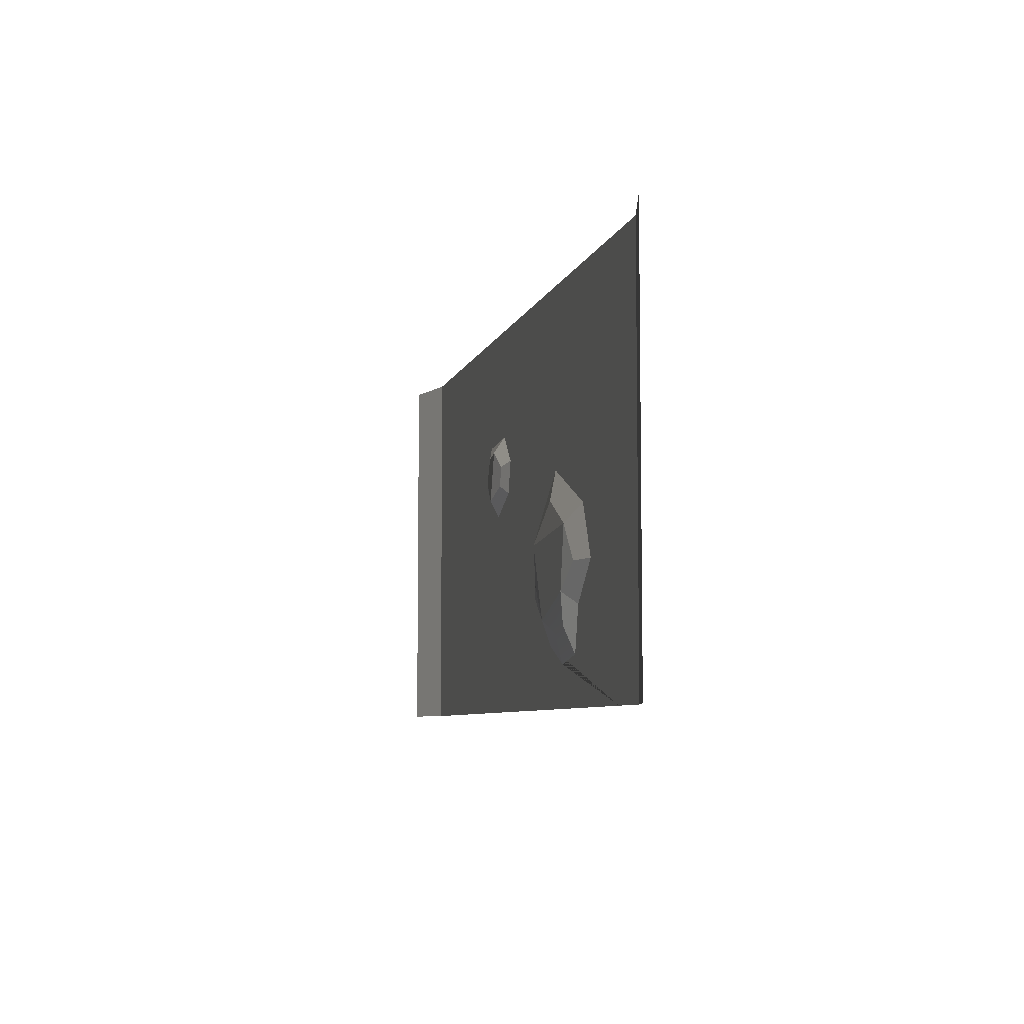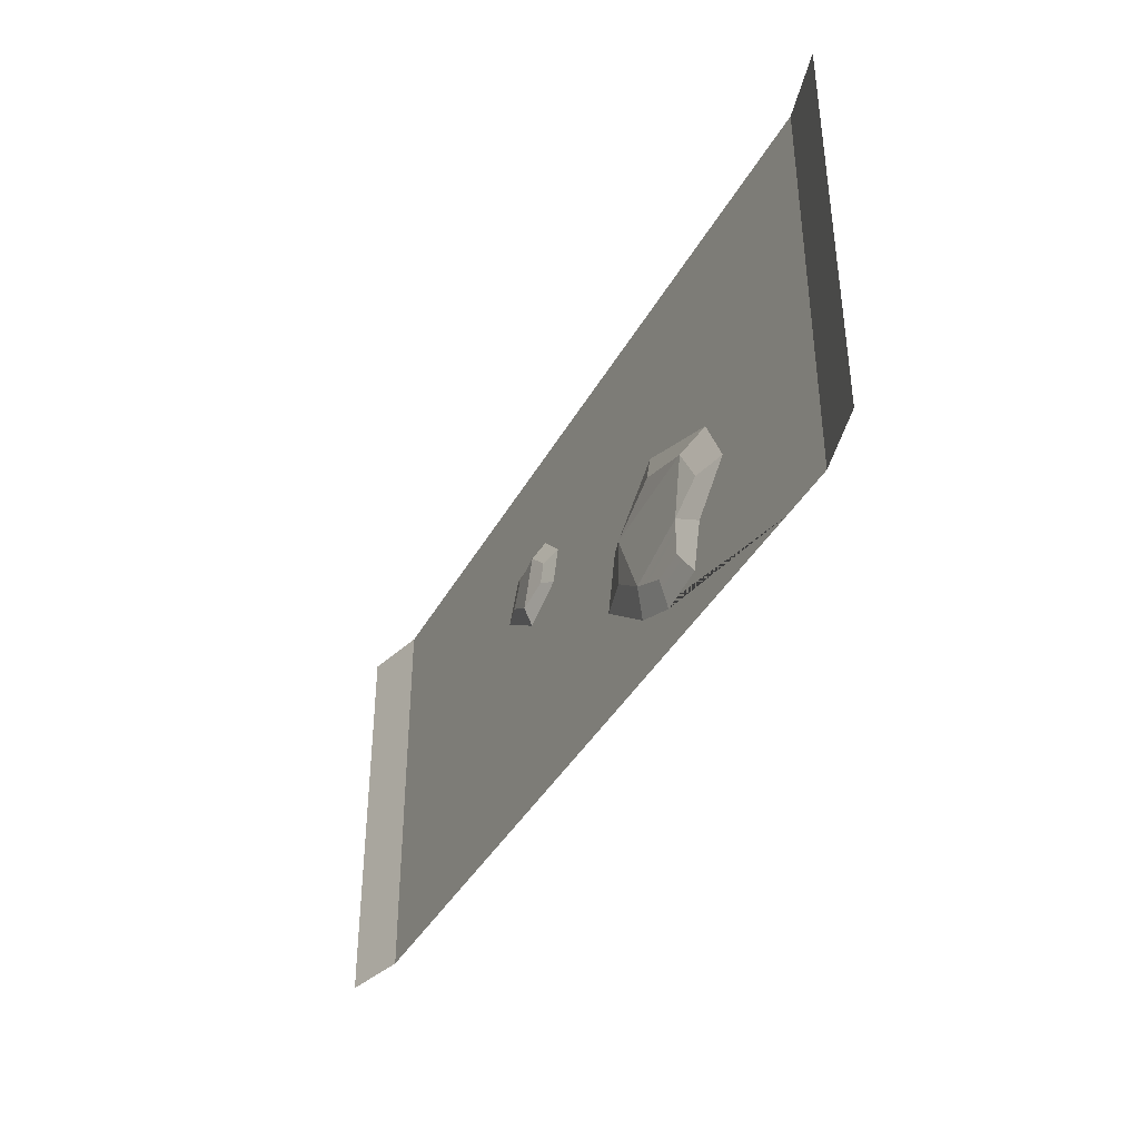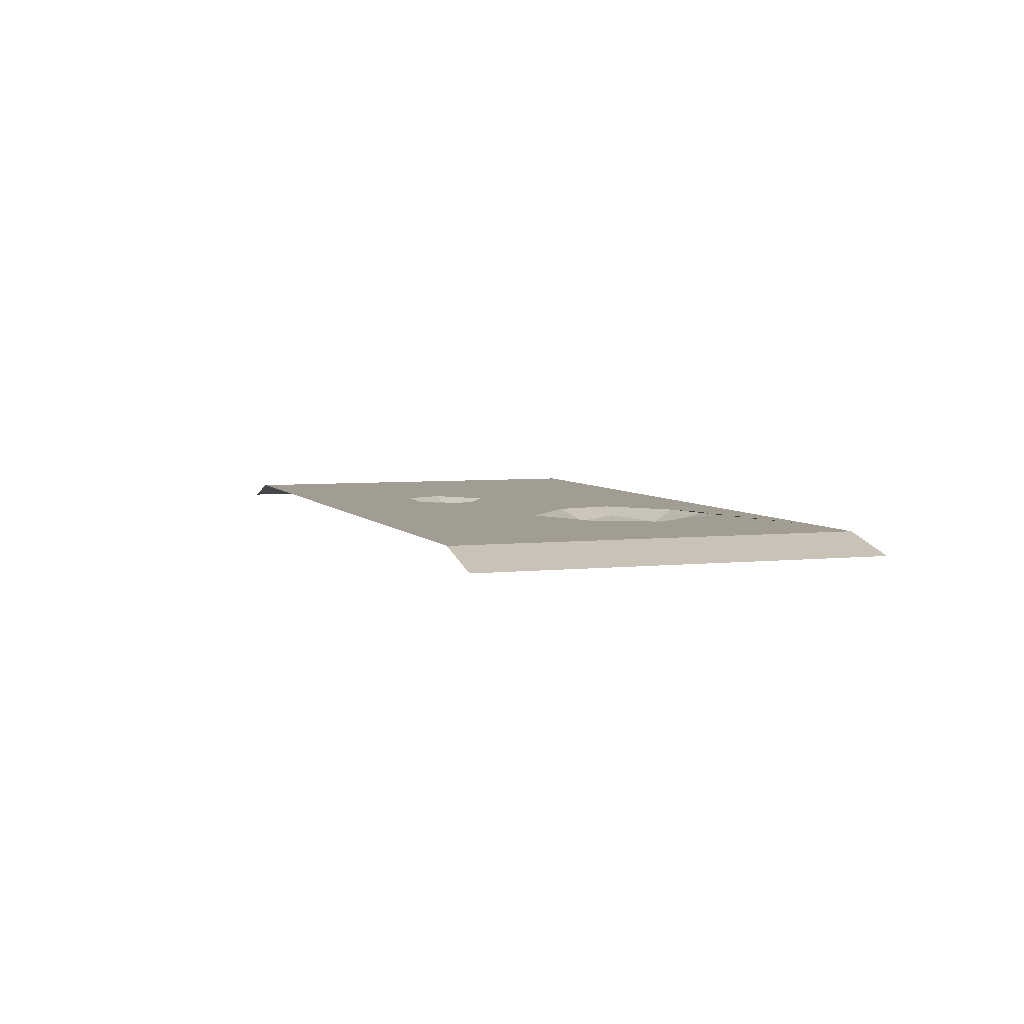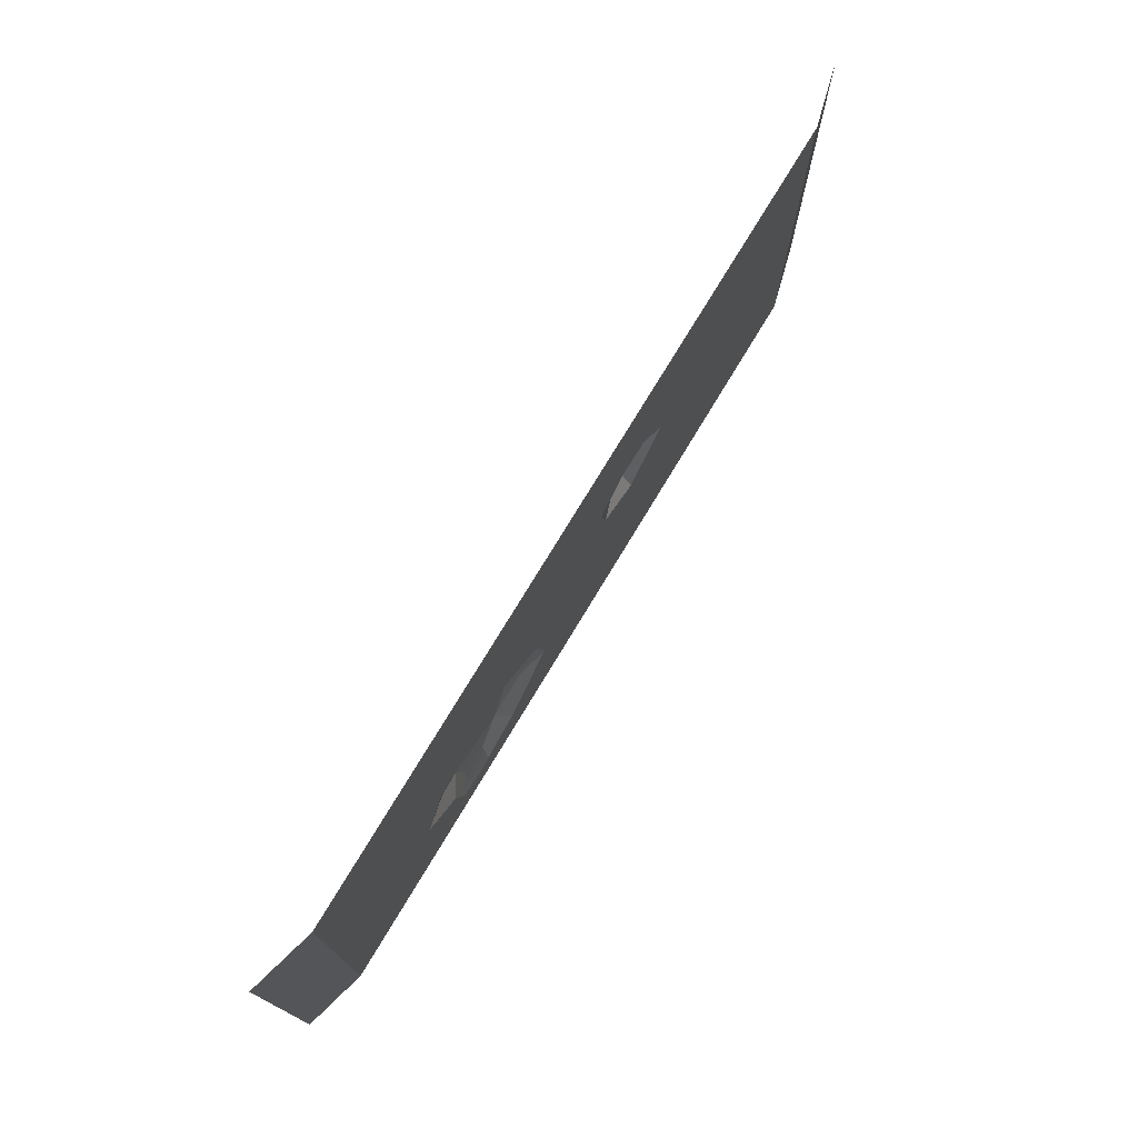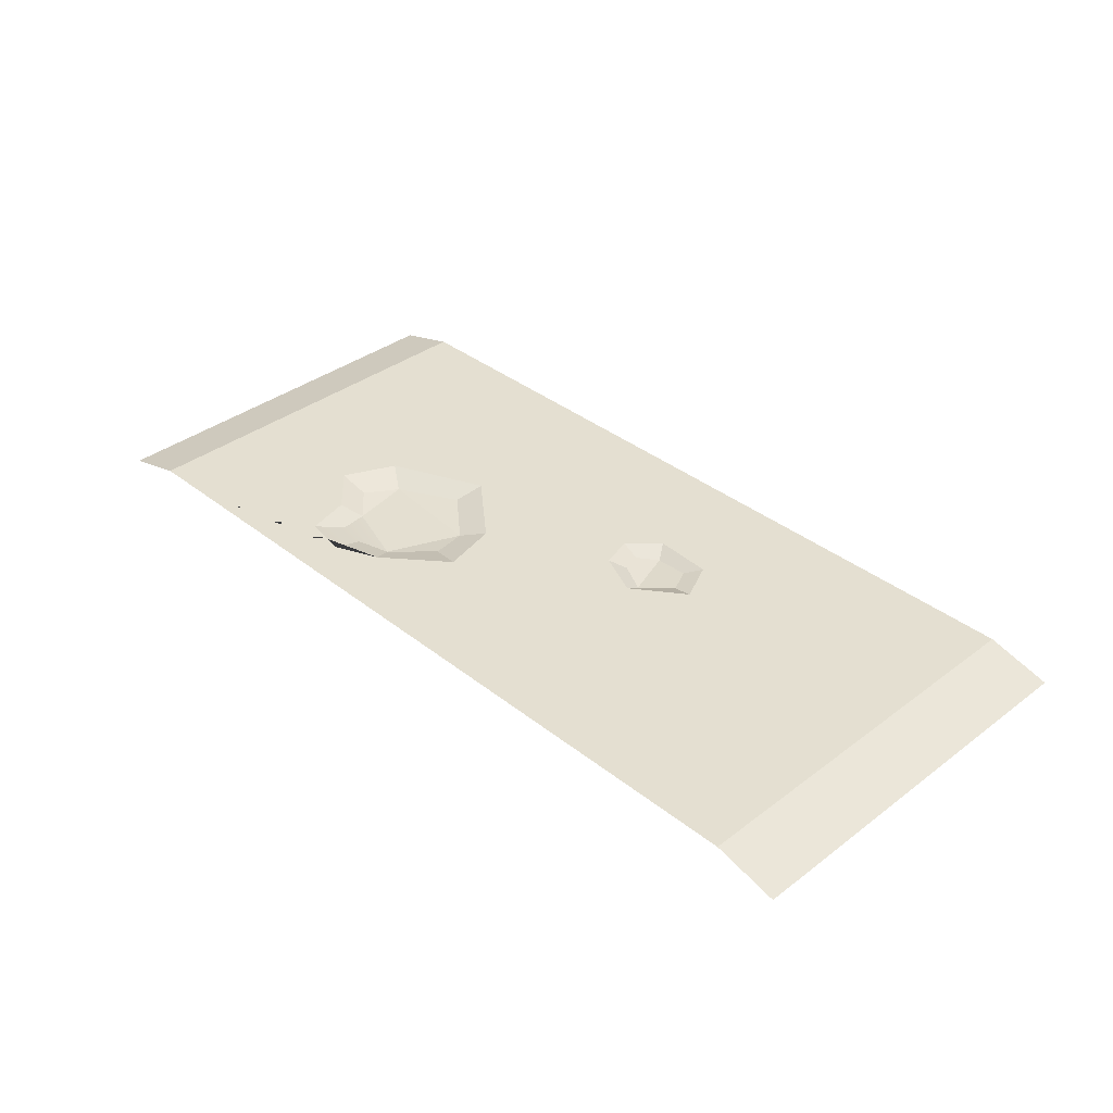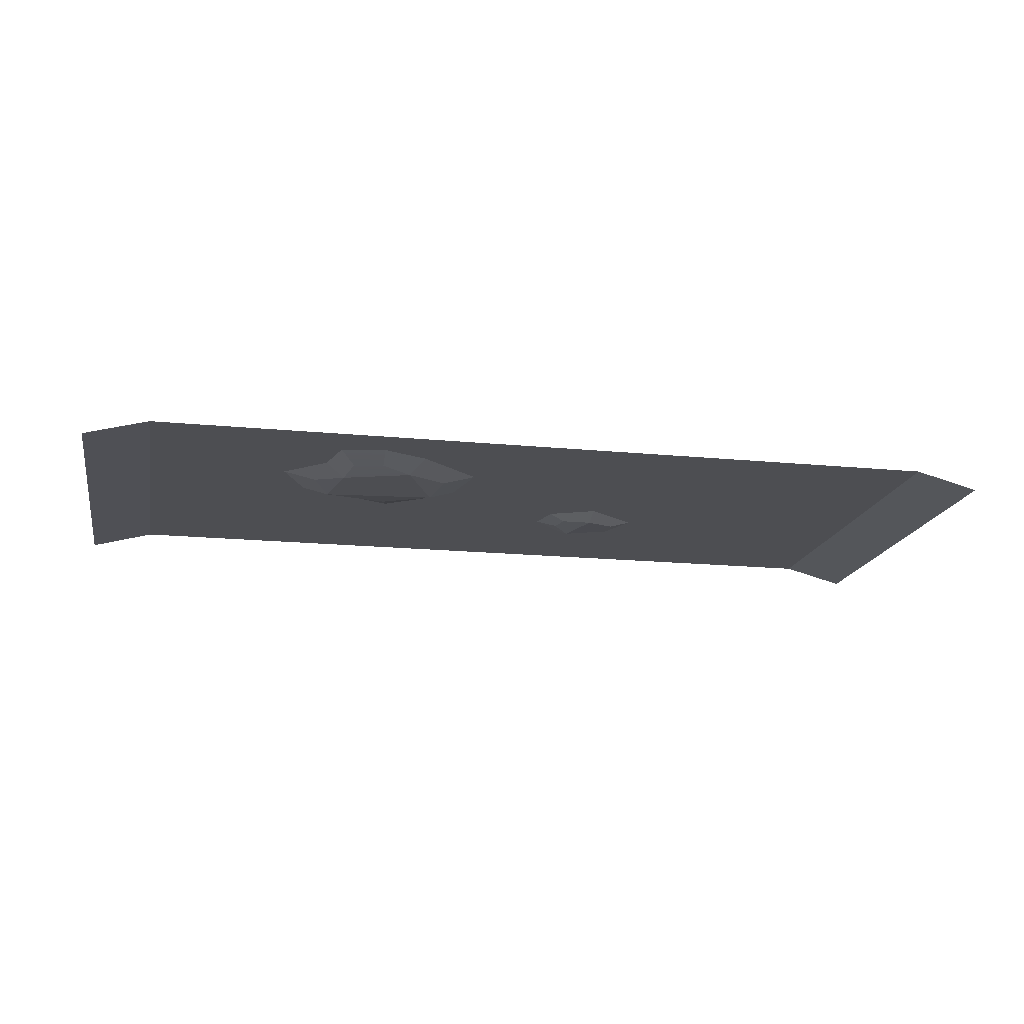
<metadata>
{"format":"obj","ext":"obj","renderer":"f3d","projection":"perspective","resolution":1024,"background":"white","views":[{"elev":-6.7,"azim":76.5,"up":"+Z"},{"elev":-39.6,"azim":63.6,"up":"+Z"},{"elev":4.9,"azim":70.7,"up":"+Y"},{"elev":74.5,"azim":121.0,"up":"+Z"},{"elev":36.6,"azim":-134.4,"up":"+Y"},{"elev":-17.1,"azim":168.8,"up":"+Y"}]}
</metadata>
<code>
g SM_Env_Road_Straight_Damaged_03
v 5 0 0
v -5 0 0
v 5 0 5
v -5 0 5
v 5.79 -0.2106 0
v -5.79 -0.2106 0
v 5.79 -0.2106 5
v -5.79 -0.2106 5
v 4.29 0 5
v 4.29 0 0
v -4.29 0 0
v -4.29 0 5
v 4.55 0 5
v 4.55 0 0
v -4.55 0 0
v -4.55 0 5
v 4.55 0 4.572
v 4.55 0 3.627
v 4.463 0 4.105
v -4.55 0 1.625
v -4.55 0 2.753
v -4.437 0 2.393
v -0 0 0
v -0 0 5
v 1.493 0 0.746
v 0.7368 0 1.374
v 0.9049 0 2.097
v 1.759 0 2.794
v 2.946 0 2.279
v 3.249 0 1.629
v 2.732 0 1.159
v 2.592 0 0.6001
v 2.04 0 0.5092
v -0.863 0 3.587
v -0.5156 0 3.228
v -0.6287 0 2.82
v -1.2 0 2.568
v -1.834 0 3.031
v -1.604 0 3.539
v 2.023 -0.08854 0.8728
v 1.651 -0.1417 1.033
v 2.397 -0.08854 0.9344
v 2.492 -0.1417 1.313
v 2.842 -0.08854 1.632
v 2.636 -0.1417 2.072
v 1.832 -0.08854 2.422
v 1.253 -0.1417 1.949
v 1.139 -0.08854 1.459
v -1.431 -0.06471 3.367
v -0.9839 -0.1108 3.395
v -1.569 -0.06471 3.061
v -1.187 -0.1108 2.782
v -0.8427 -0.06471 2.933
v -0.7746 -0.06471 3.179
v 5 0 0
v 5 0 5
v -5 0 5
v -5 0 0
v -4.55 0 1.625
v 4.463 0 4.105
v 4.55 0 0
v 4.55 0 3.627
v 4.55 0 5
v 4.55 0 4.572
v -4.29 0 0
v -4.437 0 2.393
v -4.55 0 2.753
v -4.55 0 0
v -4.55 0 5
v 4.29 0 0
v -4.29 0 5
v -0 0 5
v -0 0 0
v 4.29 0 5
v 1.493 0 0.746
v 2.04 0 0.5092
v 2.023 -0.08854 0.8728
v 1.651 -0.1417 1.033
v 2.04 0 0.5092
v 2.592 0 0.6001
v 2.592 0 0.6001
v 2.732 0 1.159
v 2.492 -0.1417 1.313
v 2.397 -0.08854 0.9344
v 2.732 0 1.159
v 3.249 0 1.629
v 2.492 -0.1417 1.313
v 3.249 0 1.629
v 2.946 0 2.279
v 2.842 -0.08854 1.632
v 2.946 0 2.279
v 1.759 0 2.794
v 2.636 -0.1417 2.072
v 1.759 0 2.794
v 0.9049 0 2.097
v 1.832 -0.08854 2.422
v 0.9049 0 2.097
v 0.7368 0 1.374
v 1.253 -0.1417 1.949
v 0.7368 0 1.374
v 1.493 0 0.746
v 1.651 -0.1417 1.033
v 1.139 -0.08854 1.459
v -0.863 0 3.587
v -1.604 0 3.539
v -1.431 -0.06471 3.367
v -0.9839 -0.1108 3.395
v -1.604 0 3.539
v -1.834 0 3.031
v -1.569 -0.06471 3.061
v -1.431 -0.06471 3.367
v -1.834 0 3.031
v -1.2 0 2.568
v -1.187 -0.1108 2.782
v -1.569 -0.06471 3.061
v -1.2 0 2.568
v -0.6287 0 2.82
v -1.187 -0.1108 2.782
v -0.6287 0 2.82
v -0.5156 0 3.228
v -0.8427 -0.06471 2.933
v -0.5156 0 3.228
v -0.863 0 3.587
v -0.9839 -0.1108 3.395
v -0.7746 -0.06471 3.179
v 1.651 -0.1417 1.033
v 1.253 -0.1417 1.949
v 1.139 -0.08854 1.459
v 1.253 -0.1417 1.949
v 2.636 -0.1417 2.072
v 1.832 -0.08854 2.422
v 2.636 -0.1417 2.072
v 2.492 -0.1417 1.313
v 2.842 -0.08854 1.632
v 1.651 -0.1417 1.033
v 2.492 -0.1417 1.313
v 2.636 -0.1417 2.072
v 1.253 -0.1417 1.949
v -0.9839 -0.1108 3.395
v -1.187 -0.1108 2.782
v -0.8427 -0.06471 2.933
v -0.7746 -0.06471 3.179
g SM_Env_Road_Straight_Damaged_03_0
f 128 127 126
f 131 130 129
f 134 133 132
f 7 5 1
f 3 7 1
f 6 8 4
f 2 6 4
f 15 20 11
f 20 22 11
f 11 22 12
f 12 22 16
f 22 67 16
f 55 14 18
f 18 56 55
f 18 17 56
f 17 13 56
f 18 60 17
f 62 61 19
f 61 10 19
f 10 9 19
f 19 9 63
f 64 19 63
f 21 66 59
f 59 58 21
f 68 58 59
f 58 57 21
f 21 57 69
f 43 42 41
f 42 40 41
f 40 42 79
f 42 80 79
f 51 49 50
f 52 51 50
f 77 76 75
f 78 77 75
f 83 82 81
f 84 83 81
f 44 86 85
f 87 44 85
f 45 89 88
f 90 45 88
f 46 92 91
f 93 46 91
f 47 95 94
f 96 47 94
f 48 98 97
f 99 48 97
f 102 101 100
f 103 102 100
f 106 105 104
f 107 106 104
f 110 109 108
f 111 110 108
f 114 113 112
f 115 114 112
f 53 117 116
f 118 53 116
f 54 120 119
f 121 54 119
f 124 123 122
f 125 124 122
f 137 136 135
f 138 137 135
f 141 140 139
f 142 141 139
f 26 23 27
f 25 23 26
f 23 24 27
f 27 24 28
f 23 25 70
f 28 24 74
f 29 28 74
f 30 29 74
f 70 30 74
f 25 33 70
f 31 30 70
f 33 32 70
f 32 31 70
f 37 36 73
f 36 35 73
f 35 72 73
f 34 72 35
f 72 34 71
f 34 39 71
f 65 37 73
f 71 39 65
f 38 37 65
f 39 38 65

</code>
